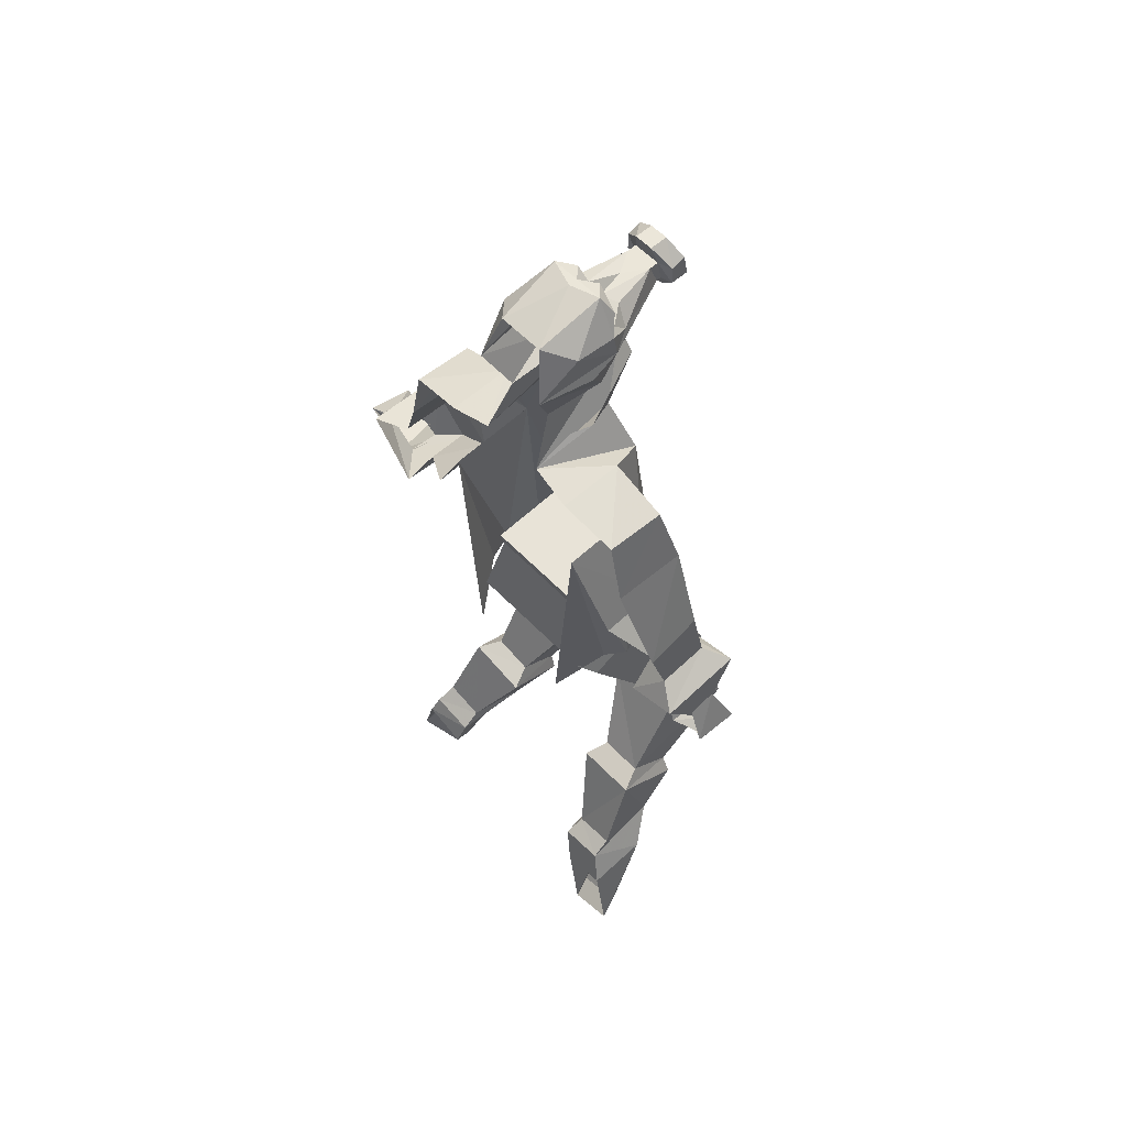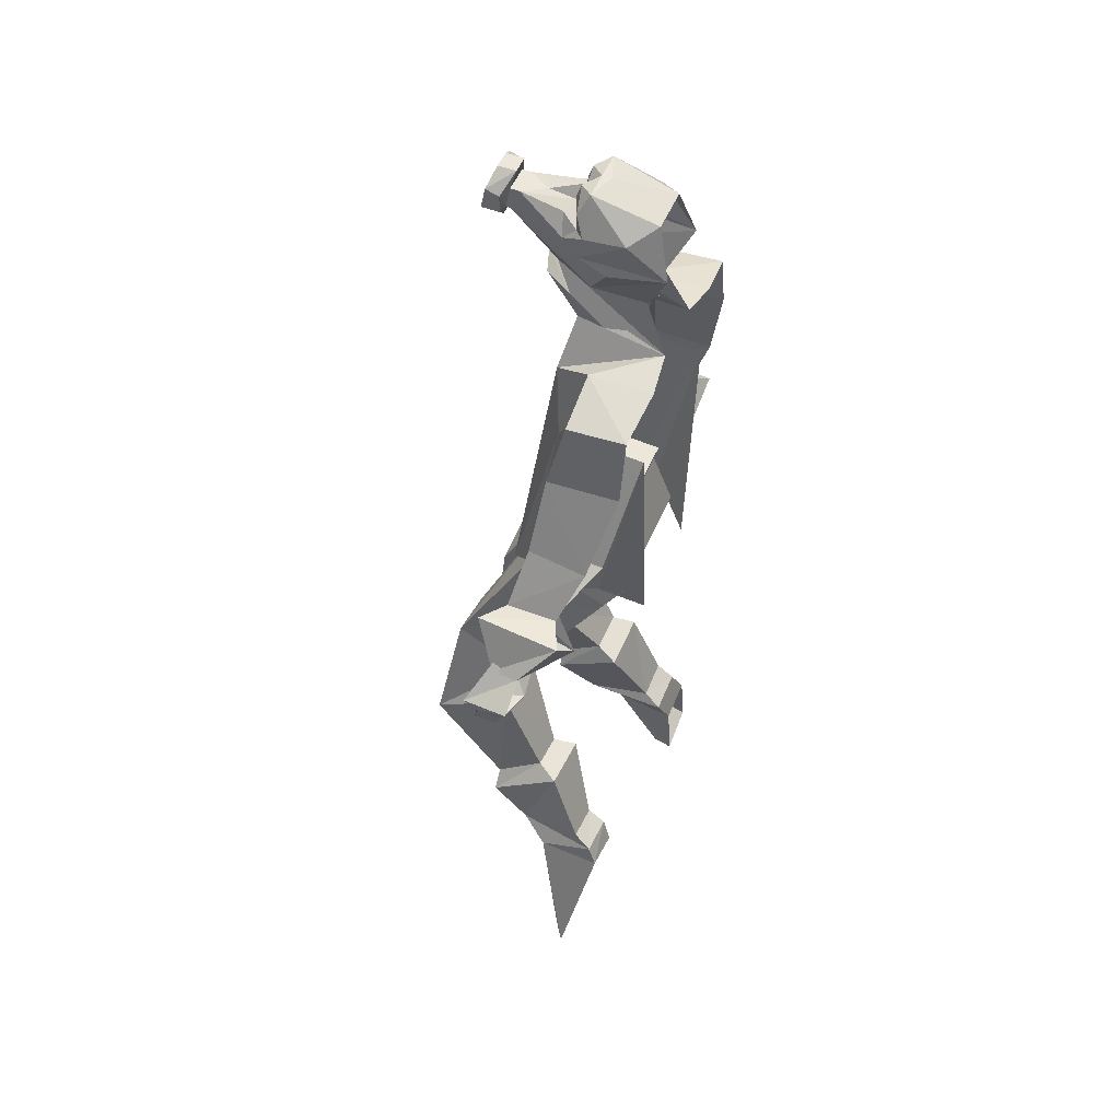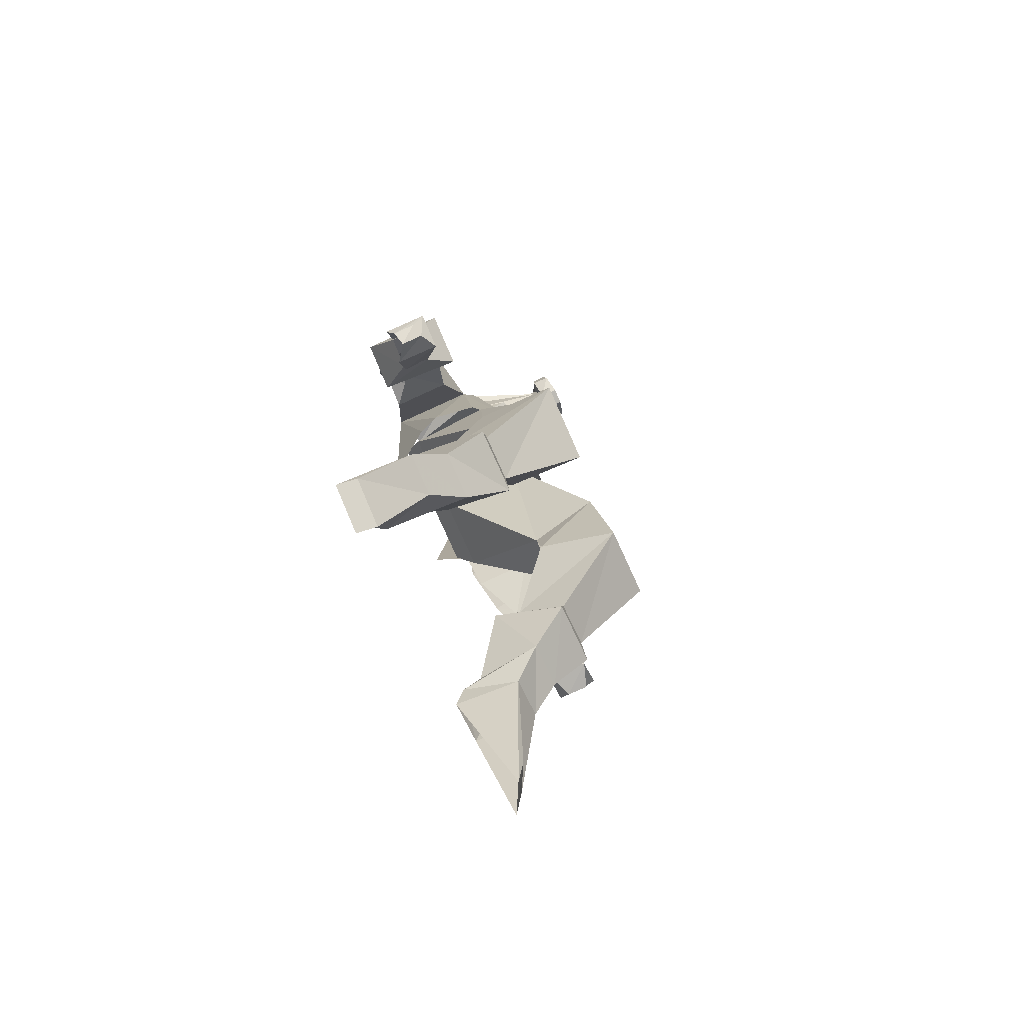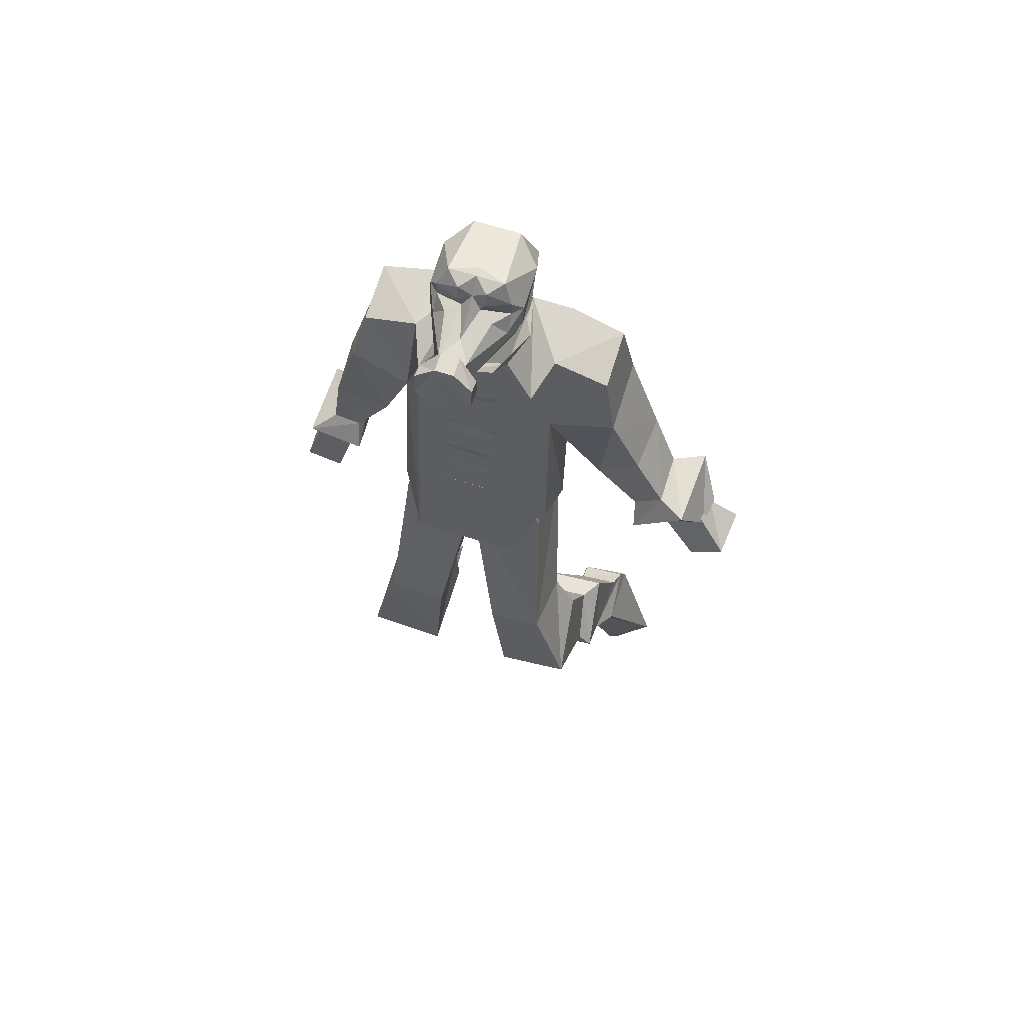
<metadata>
{"format":"obj","ext":"obj","renderer":"f3d","projection":"perspective","resolution":1024,"background":"white","views":[{"elev":57.0,"azim":-132.9,"up":"+Z"},{"elev":51.8,"azim":112.5,"up":"+Z"},{"elev":-78.6,"azim":-65.9,"up":"+Z"},{"elev":68.7,"azim":17.5,"up":"+Z"}]}
</metadata>
<code>
v 0.0625 -0.1484 0.8047
v 0.02344 -0.1641 0.8359
v 0.01562 -0.1641 0.8203
v 0.03906 -0.1797 0.8125
v 0.0625 -0.1719 0.7812
v 0.07812 -0.1328 0.8047
v 0.0625 -0.1484 0.8359
v 0.02344 -0.1562 0.8594
v 0 -0.1562 0.8438
v 0 -0.2188 0.8125
v 0.02344 -0.2578 0.8125
v 0.02344 -0.2734 0.7734
v 0.07812 -0.1406 0.7656
v 0.07812 -0.0625 0.8125
v 0.04688 -0.1328 0.8672
v 0 -0.1328 0.8672
v -0.02344 -0.1562 0.8594
v -0.02344 -0.1641 0.8359
v -0.01562 -0.1641 0.8203
v -0.02344 -0.2578 0.8125
v -0.02344 -0.2734 0.8125
v 0.02344 -0.2734 0.8125
v 0.02344 -0.2812 0.7734
v -0.02344 -0.2734 0.7734
v -0.02344 -0.1953 0.6953
v 0.02344 -0.1953 0.6953
v 0.0625 -0.125 0.6953
v 0.07812 -0.09375 0.7422
v 0.0625 0 0.75
v 0.03906 -0.02344 0.8359
v 0 -0.1172 0.8672
v -0.04688 -0.1328 0.8672
v -0.0625 -0.1484 0.8359
v -0.0625 -0.1484 0.8047
v -0.03906 -0.1797 0.8125
v -0.0625 -0.1719 0.7812
v -0.02344 -0.2812 0.7734
v -0.04688 -0.2812 0.7812
v -0.04688 -0.2812 0.8125
v -0.01562 -0.2656 0.8438
v 0.01562 -0.2656 0.8438
v 0.04688 -0.2812 0.8125
v 0.04688 -0.2812 0.7812
v 0.01562 -0.2891 0.75
v 0.05469 0 0.5859
v 0.03906 -0.03906 0.6719
v 0.05469 -0.1484 0.6172
v 0.07812 -0.09375 0.6328
v 0.1016 -0.1641 0.5391
v 0.125 -0.1016 0.5703
v 0.125 0.007812 0.5703
v 0.2188 0 0.5469
v 0.2188 -0.1016 0.5391
v 0.2422 0 0.4375
v 0.2422 -0.125 0.4297
v 0.3047 -0.03125 0.3047
v 0.2969 -0.1328 0.3125
v 0.3516 -0.1484 0.2266
v 0.3516 -0.0625 0.2266
v 0.3984 -0.1797 0.2344
v 0.4062 -0.03906 0.2266
v 0.4375 -0.1406 0.1562
v 0.4453 -0.09375 0.1641
v 0.3281 -0.03906 0.125
v 0.3828 -0.09375 0.1094
v 0.3125 -0.1797 0.1406
v 0.3047 -0.1484 0.1797
v 0.3047 -0.07812 0.1797
v 0.2266 -0.1328 0.2422
v 0.2266 -0.03125 0.2344
v 0.1328 0 0.4141
v 0.1328 -0.1484 0.4219
v 0.1562 -0.1172 0.05469
v 0.1406 -0.07031 0.05469
v 0.09375 0 -0.01562
v -0.05469 0 0.5859
v -0.05469 -0.1484 0.6172
v 0 -0.2188 0.6953
v 0 -0.1641 0.5391
v 0.09375 -0.25 0.007812
v 0.375 -0.1406 0.1172
v -0.03906 -0.03906 0.6719
v -0.0625 -0.125 0.6953
v -0.0625 0 0.75
v -0.07812 -0.09375 0.7422
v -0.07812 -0.1406 0.7656
v -0.07812 -0.0625 0.8125
v -0.03906 -0.02344 0.8359
v -0.07812 -0.1328 0.8047
v -0.04688 -0.3047 0.8203
v -0.01562 -0.2969 0.8438
v 0.01562 -0.2969 0.8438
v 0.04688 -0.3047 0.8203
v 0.04688 -0.3125 0.7812
v 0.01562 -0.3203 0.7578
v -0.01562 -0.2891 0.75
v -0.04688 -0.3125 0.7812
v -0.01562 -0.3203 0.7578
v 0.03125 -0.1719 0.5078
v 0.03125 -0.1719 0.4922
v 0.04688 -0.1719 0.5078
v 0.04688 -0.1719 0.5234
v -0.03125 -0.1719 0.4922
v -0.03125 -0.1719 0.5078
v -0.04688 -0.1719 0.5078
v -0.04688 -0.1719 0.5234
v 0.03125 -0.1797 0.4453
v 0.03125 -0.1797 0.4297
v 0.04688 -0.1797 0.4453
v 0.04688 -0.1719 0.4609
v -0.03125 -0.1797 0.4297
v -0.03125 -0.1797 0.4453
v -0.04688 -0.1797 0.4453
v -0.04688 -0.1719 0.4609
v 0.03125 -0.2031 0.3359
v 0.03125 -0.2031 0.3203
v 0.04688 -0.2031 0.3359
v 0.04688 -0.1953 0.3516
v -0.03125 -0.2031 0.3203
v -0.03125 -0.2031 0.3359
v -0.04688 -0.2031 0.3359
v -0.04688 -0.1953 0.3516
v 0.03125 -0.1875 0.3984
v 0.03125 -0.1953 0.3828
v 0.04688 -0.1875 0.3984
v 0.04688 -0.1875 0.4141
v -0.03125 -0.1953 0.3828
v -0.03125 -0.1875 0.3984
v -0.04688 -0.1875 0.3984
v -0.04688 -0.1875 0.4141
v 0.03125 -0.2188 0.2109
v 0.03125 -0.2109 0.1953
v 0.04688 -0.2188 0.2109
v 0.04688 -0.2109 0.2344
v -0.03125 -0.2109 0.1953
v -0.03125 -0.2188 0.2109
v -0.04688 -0.2188 0.2109
v -0.04688 -0.2109 0.2344
v 0.03125 -0.2031 0.2812
v 0.03125 -0.2109 0.2656
v 0.04688 -0.2031 0.2812
v 0.04688 -0.2031 0.2891
v -0.03125 -0.2109 0.2656
v -0.03125 -0.2031 0.2812
v -0.04688 -0.2031 0.2812
v -0.04688 -0.2031 0.2891
v -0.07812 -0.09375 0.6328
v -0.0625 -0.0625 0.625
v -0.04688 -0.2031 0.6875
v 0.04688 -0.2031 0.6875
v 0.0625 -0.0625 0.625
v -0.1016 -0.1641 0.5391
v -0.09375 -0.25 0.007812
v -0.1406 -0.1797 0.08594
v -0.1328 -0.1484 0.4219
v -0.1562 -0.1094 0.04688
v -0.1328 0 0.4141
v -0.1406 -0.07031 0.0625
v -0.09375 0 -0.01562
v -0.125 -0.1016 0.5703
v -0.2188 -0.1016 0.5391
v -0.2422 -0.125 0.4297
v -0.1875 -0.1328 0.25
v -0.1875 -0.03125 0.2422
v -0.2422 -0.07812 0.1719
v -0.2422 -0.1484 0.1719
v -0.2344 -0.1797 0.1328
v -0.2422 -0.03906 0.1172
v -0.2891 -0.0625 0.1719
v -0.3281 -0.03906 0.1406
v -0.2891 -0.1484 0.1797
v -0.2891 -0.03125 0.2656
v -0.2812 -0.1328 0.2734
v -0.2422 0 0.4375
v -0.2188 0 0.5469
v -0.125 0.007812 0.5703
v 0.1406 -0.1797 0.07031
v -0.3281 -0.1797 0.1562
v -0.3281 -0.1406 0.07812
v -0.2656 -0.1406 0.0625
v -0.2734 -0.09375 0.05469
v -0.3281 -0.09375 0.07031
v -0.2891 -0.1719 -0.007812
v -0.2656 -0.1406 0.07031
v -0.3281 -0.1406 0.08594
v -0.3516 -0.1719 0.007812
v -0.3203 -0.1562 -0.02344
v -0.2891 -0.09375 0
v -0.2656 -0.09375 0.0625
v -0.3281 -0.09375 0.07812
v -0.3516 -0.09375 0.01562
v -0.3438 -0.1094 -0.007812
v -0.3438 -0.1484 0
v -0.3203 -0.1172 -0.02344
v 0.4844 -0.1719 0.1172
v 0.4297 -0.1406 0.1719
v 0.3672 -0.1406 0.1172
v 0.4297 -0.1719 0.07031
v 0.4844 -0.1484 0.1016
v 0.4922 -0.09375 0.125
v 0.4375 -0.09375 0.1562
v 0.375 -0.09375 0.1172
v 0.4141 -0.09375 0.07812
v 0.4766 -0.1172 0.07031
v 0.4766 -0.1562 0.07031
v 0.4844 -0.1094 0.1016
v 0.2812 -0.02344 -0.5859
v 0.2734 -0.05469 -0.5625
v 0.2656 -0.1641 -0.5703
v 0.2891 -0.1172 -0.6094
v 0.2891 -0.007812 -0.6172
v 0.2031 -0.02344 -0.6016
v 0.2031 -0.05469 -0.5781
v 0.25 -0.1094 -0.4375
v 0.3672 -0.04688 -0.8203
v 0.3516 -0.0625 -0.7812
v 0.2891 -0.09375 -0.8281
v 0.3047 -0.07812 -0.8594
v 0.2188 -0.1172 -0.6328
v 0.2109 -0.007812 -0.6406
v 0.1875 -0.1641 -0.5859
v 0.1562 -0.2266 -0.5312
v 0.1406 -0.1094 -0.4609
v 0.1562 -0.1484 -0.4453
v 0.2266 -0.1484 -0.4297
v 0.2656 -0.2266 -0.5078
v 0.2422 -0.2266 -0.4766
v 0.1641 -0.2266 -0.5
v 0.1094 -0.3516 -0.3672
v 0.09375 -0.2188 -0.3047
v 0.2188 -0.2188 -0.2734
v -0.1719 -0.1641 -0.5938
v -0.1797 -0.05469 -0.5859
v -0.1797 -0.02344 -0.6094
v -0.2031 -0.1172 -0.6562
v -0.09375 -0.1641 -0.6016
v -0.0625 -0.2266 -0.5234
v -0.1719 -0.2266 -0.5234
v -0.1719 -0.1094 -0.4531
v -0.2031 -0.007812 -0.6641
v -0.2266 -0.007812 -0.7969
v -0.1016 -0.02344 -0.6172
v -0.125 -0.007812 -0.6719
v -0.1328 -0.1172 -0.6641
v -0.1484 -0.007812 -0.8203
v -0.1406 -0.03906 -0.7969
v -0.2188 -0.03906 -0.7734
v -0.1094 -0.05469 -0.5938
v -0.0625 -0.1094 -0.4531
v -0.07812 -0.1484 -0.4375
v -0.07812 -0.2266 -0.4922
v -0.1562 -0.2266 -0.4922
v -0.1562 -0.1484 -0.4375
v -0.03125 -0.2188 -0.3047
v -0.03906 -0.3516 -0.3672
v -0.1719 -0.3516 -0.3516
v -0.1641 -0.2188 -0.2891
v 0.1016 -0.1797 0.1875
v 0.1016 -0.0625 0.1484
v 0.1016 -0.05469 0.1797
v -0.1016 -0.05469 0.1797
v -0.1016 -0.1797 0.1875
v -0.1016 -0.1875 0.1641
v 0.1016 -0.1875 0.1641
v 0.1172 -0.03125 0.03906
v -0.1016 -0.0625 0.1484
v -0.1172 -0.03125 0.03906
v -0.1328 -0.1953 0.0625
v 0 -0.2031 0.0625
v 0.1328 -0.2031 0.0625
v 0.1328 -0.0625 0
v 0 -0.0625 0
v -0.1328 -0.0625 0
v -0.1406 -0.2109 -0.2266
v -0.1328 -0.3281 -0.1719
v -0.03125 -0.3281 -0.1797
v 0.09375 -0.2109 -0.2344
v 0.07812 -0.3281 -0.1797
v 0.1719 -0.3281 -0.1562
v 0.1797 -0.2109 -0.2109
v 0.2344 -0.3516 -0.3359
v -0.03906 -0.2109 -0.2344
f 1 2 3
f 1 3 4
f 18 34 19
f 19 34 35
f 1 4 5
f 1 5 6
f 1 6 7
f 1 7 2
f 2 7 8
f 2 8 9
f 2 9 3
f 3 9 10
f 3 10 11
f 3 11 4
f 4 11 5
f 5 11 12
f 5 12 13
f 5 13 6
f 6 15 7
f 7 15 8
f 8 15 16
f 8 16 9
f 9 16 17
f 9 17 18
f 9 18 19
f 9 19 10
f 10 19 20
f 10 20 11
f 12 24 25
f 12 25 26
f 12 26 27
f 12 27 28
f 12 28 13
f 15 31 16
f 16 31 32
f 16 32 17
f 17 32 33
f 17 33 18
f 18 33 34
f 19 35 20
f 20 35 36
f 20 36 24
f 82 25 83
f 82 83 84
f 84 83 85
f 27 46 29
f 27 29 28
f 89 34 33
f 89 33 32
f 89 86 36
f 89 36 34
f 34 36 35
f 86 24 36
f 24 86 85
f 24 85 83
f 24 83 25
f 27 26 46
f 6 13 14
f 6 14 15
f 13 28 29
f 13 29 14
f 14 29 30
f 14 30 15
f 15 30 31
f 45 46 26
f 45 26 47
f 25 76 77
f 25 77 26
f 26 77 47
f 25 82 76
f 84 85 86
f 84 86 87
f 84 87 88
f 88 87 32
f 88 32 31
f 88 31 30
f 89 32 87
f 89 87 86
f 11 20 21
f 11 21 22
f 11 22 12
f 12 22 23
f 12 23 24
f 20 24 37
f 20 37 21
f 21 37 38
f 21 38 39
f 21 39 40
f 21 40 41
f 21 41 22
f 22 41 42
f 22 42 23
f 23 42 43
f 23 43 44
f 23 44 37
f 23 37 24
f 39 90 91
f 39 91 40
f 40 91 41
f 41 91 92
f 41 92 93
f 41 93 42
f 42 93 94
f 42 94 43
f 43 94 95
f 43 95 44
f 44 95 96
f 44 96 37
f 37 96 38
f 38 96 97
f 38 97 90
f 38 90 39
f 96 98 97
f 97 98 91
f 97 91 90
f 96 95 98
f 98 95 91
f 91 95 94
f 91 94 93
f 91 93 92
f 45 47 48
f 45 48 47
f 45 47 49
f 45 49 50
f 45 50 51
f 51 50 52
f 52 50 53
f 52 53 54
f 54 53 55
f 54 55 56
f 56 55 57
f 56 57 58
f 56 58 59
f 68 67 69
f 68 69 70
f 70 69 71
f 71 69 72
f 71 72 73
f 71 73 74
f 71 74 75
f 47 77 78
f 47 78 77
f 47 77 79
f 47 79 49
f 49 79 80
f 49 80 72
f 49 72 50
f 50 72 53
f 53 72 55
f 55 72 69
f 55 69 57
f 57 69 58
f 58 69 67
f 76 77 147
f 76 147 148
f 76 148 147
f 76 147 77
f 77 147 149
f 77 149 147
f 149 77 78
f 149 78 77
f 47 150 78
f 47 78 150
f 47 150 48
f 47 48 150
f 45 151 48
f 45 48 151
f 79 77 152
f 79 152 153
f 79 153 80
f 154 153 155
f 154 155 156
f 156 155 157
f 156 157 158
f 158 157 159
f 155 152 160
f 155 160 161
f 155 161 162
f 155 162 163
f 155 163 157
f 157 163 164
f 164 163 165
f 165 163 166
f 169 171 172
f 172 171 173
f 172 173 162
f 172 162 174
f 174 162 161
f 174 161 175
f 175 161 160
f 175 160 176
f 176 160 76
f 76 160 152
f 76 152 77
f 153 152 155
f 177 73 72
f 177 72 80
f 163 162 173
f 163 173 171
f 163 171 166
f 224 228 229
f 224 229 230
f 224 230 231
f 224 231 225
f 225 231 227
f 250 253 254
f 250 254 251
f 251 254 255
f 251 255 256
f 251 256 252
f 252 256 253
f 253 256 257
f 253 257 254
f 259 264 265
f 259 265 266
f 263 266 267
f 263 267 268
f 263 268 269
f 263 269 264
f 264 269 270
f 264 270 265
f 265 270 271
f 265 271 272
f 265 272 267
f 265 267 266
f 272 273 267
f 267 273 268
f 268 273 274
f 268 274 275
f 268 275 276
f 268 276 269
f 269 276 272
f 269 272 277
f 269 277 278
f 269 278 279
f 269 279 270
f 270 279 271
f 271 279 280
f 271 280 277
f 271 277 272
f 227 281 229
f 227 229 228
f 227 231 281
f 281 231 280
f 281 280 279
f 281 279 278
f 281 278 229
f 229 278 230
f 230 278 277
f 255 276 275
f 255 275 256
f 256 275 257
f 257 275 274
f 255 282 276
f 276 282 272
f 272 282 274
f 272 274 273
f 255 254 282
f 59 58 60
f 59 60 61
f 61 60 62
f 61 62 63
f 61 63 64
f 64 63 65
f 64 65 66
f 64 66 67
f 64 67 68
f 58 67 66
f 58 66 60
f 60 66 81
f 60 81 62
f 99 100 101
f 99 101 102
f 103 100 99
f 103 99 104
f 103 104 105
f 105 104 106
f 107 108 109
f 107 109 110
f 111 108 107
f 111 107 112
f 111 112 113
f 113 112 114
f 115 116 117
f 115 117 118
f 119 116 115
f 119 115 120
f 119 120 121
f 121 120 122
f 123 124 125
f 123 125 126
f 127 124 123
f 127 123 128
f 127 128 129
f 129 128 130
f 131 132 133
f 131 133 134
f 135 132 131
f 135 131 136
f 135 136 137
f 137 136 138
f 139 140 141
f 139 141 142
f 143 140 139
f 143 139 144
f 143 144 145
f 145 144 146
f 165 166 167
f 165 167 168
f 165 168 169
f 169 168 170
f 169 170 171
f 166 171 178
f 166 178 167
f 167 178 179
f 167 179 180
f 167 180 168
f 168 180 181
f 168 181 170
f 170 181 182
f 170 182 178
f 170 178 171
f 182 179 178
f 183 184 185
f 183 185 186
f 183 186 187
f 183 187 188
f 183 188 189
f 183 189 184
f 185 190 191
f 185 191 186
f 186 191 192
f 186 192 193
f 186 193 187
f 187 193 194
f 187 194 188
f 194 193 192
f 66 65 81
f 195 196 197
f 195 197 198
f 195 198 199
f 195 199 200
f 195 200 201
f 195 201 196
f 197 202 203
f 197 203 198
f 198 203 204
f 198 204 205
f 198 205 199
f 199 205 206
f 199 206 200
f 200 206 204
f 200 204 203
f 206 205 204
f 207 208 209
f 207 209 210
f 207 210 211
f 207 211 212
f 207 212 213
f 207 213 208
f 208 213 214
f 208 214 209
f 208 209 208
f 208 209 209
f 210 215 211
f 215 210 216
f 215 216 217
f 215 217 218
f 218 217 219
f 218 219 220
f 220 219 212
f 220 212 211
f 216 210 219
f 216 219 217
f 221 213 213
f 221 213 221
f 221 213 212
f 221 212 219
f 221 219 210
f 221 210 209
f 221 209 222
f 221 222 223
f 221 223 213
f 213 223 214
f 214 223 224
f 214 224 225
f 214 225 226
f 214 226 209
f 209 226 222
f 222 226 227
f 222 227 228
f 222 228 223
f 223 228 224
f 225 227 226
f 232 233 234
f 232 234 235
f 232 235 236
f 232 236 237
f 232 237 238
f 232 238 239
f 232 239 233
f 232 233 233
f 232 233 232
f 240 241 235
f 240 235 234
f 240 234 242
f 240 242 243
f 243 242 244
f 243 244 245
f 245 244 246
f 245 246 241
f 241 246 247
f 241 247 235
f 235 247 244
f 235 244 236
f 236 244 242
f 236 242 248
f 236 248 248
f 236 248 236
f 236 248 249
f 236 249 237
f 237 249 250
f 237 250 251
f 237 251 238
f 238 251 252
f 238 252 239
f 239 252 253
f 239 253 249
f 239 249 248
f 239 248 233
f 233 248 234
f 234 248 242
f 244 247 246
f 253 250 249
f 258 259 260
f 258 260 261
f 258 261 262
f 258 262 263
f 258 263 264
f 258 264 259
f 259 266 260
f 260 266 261
f 261 266 262
f 262 266 263

</code>
